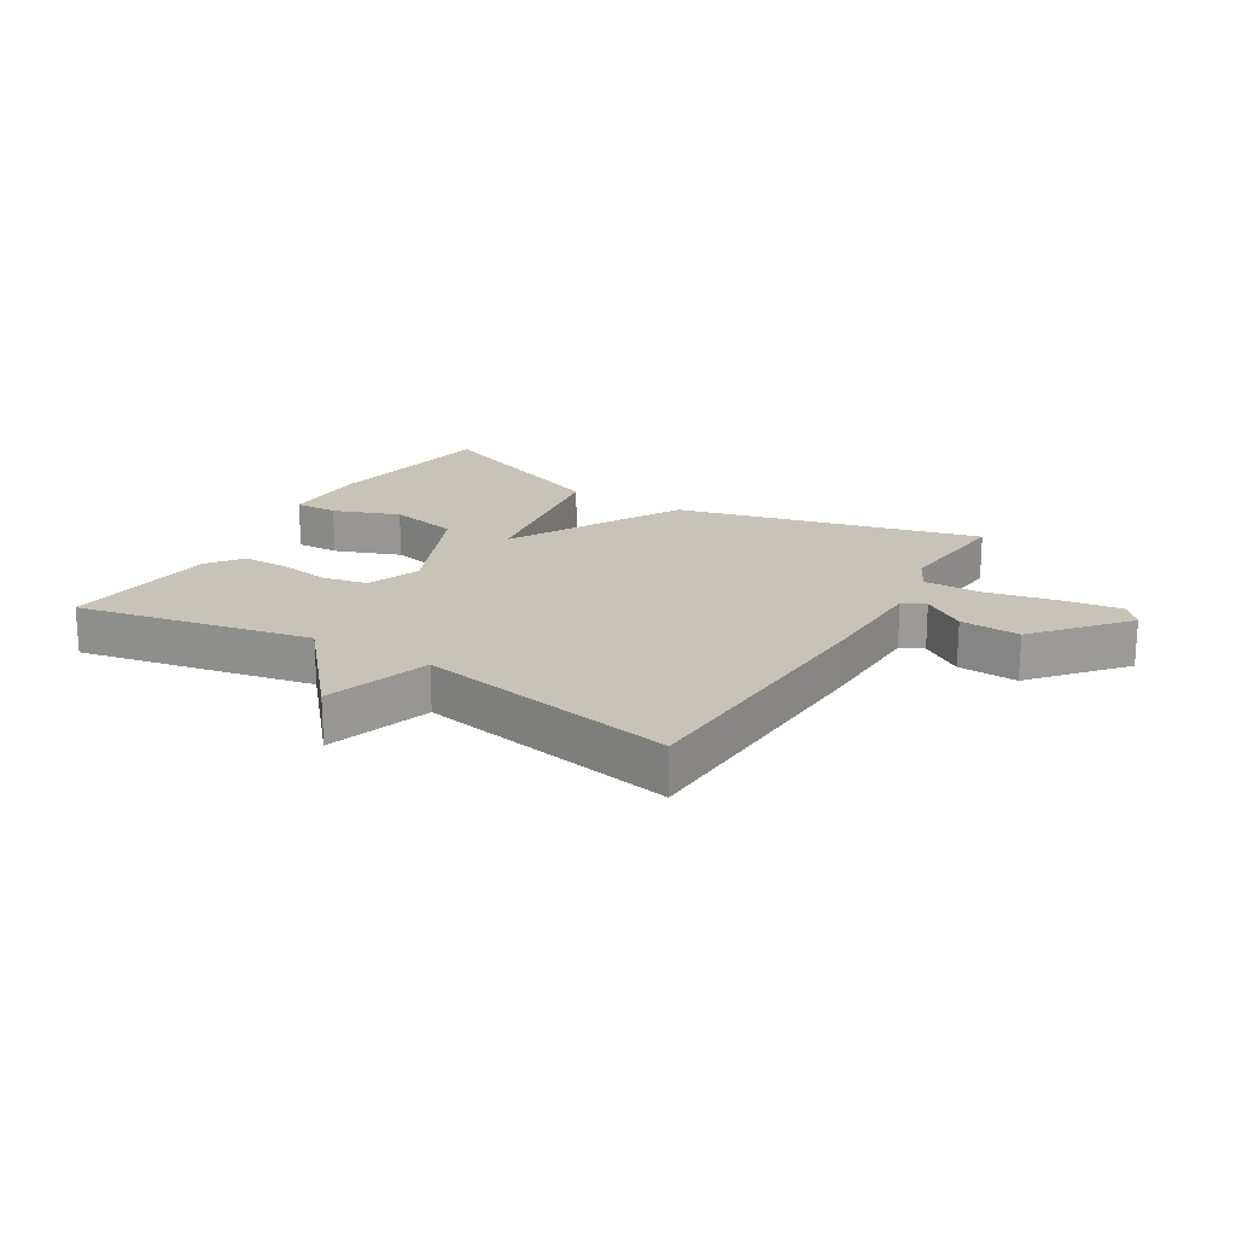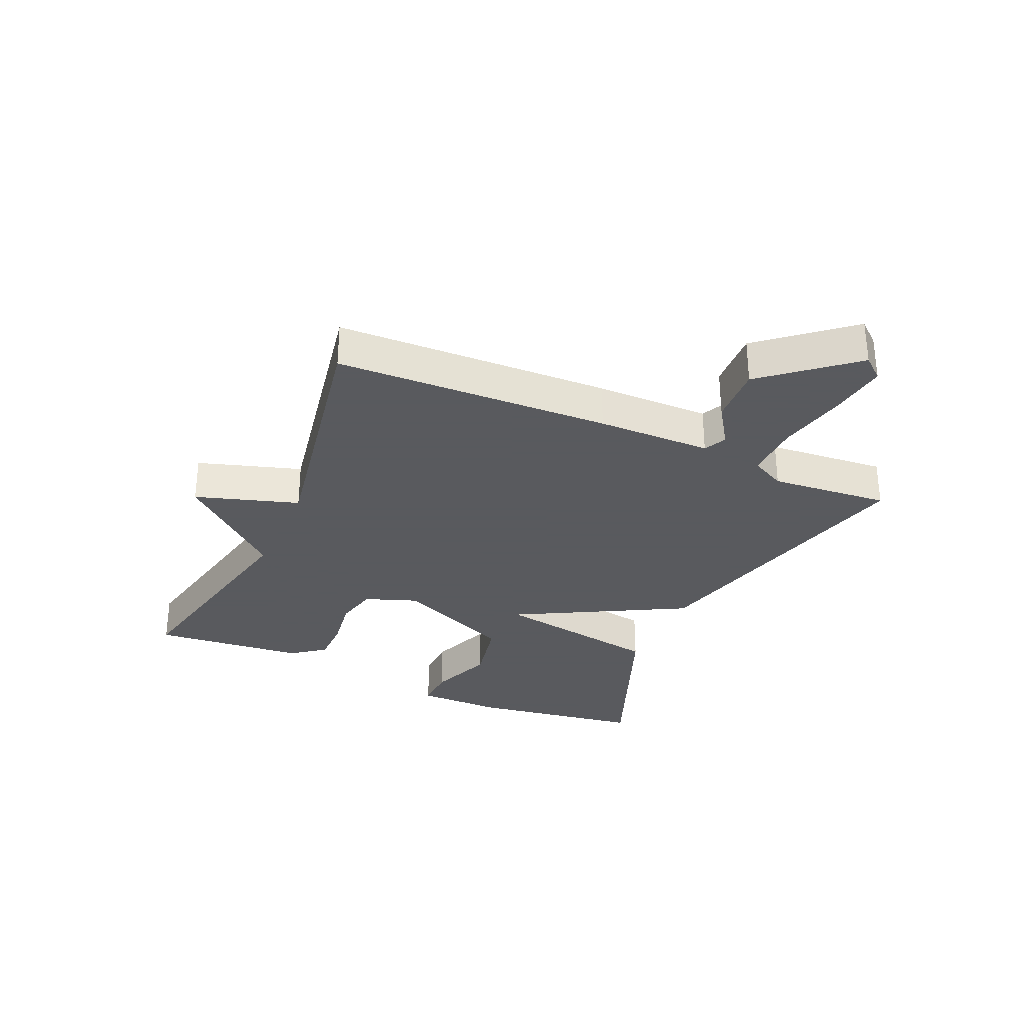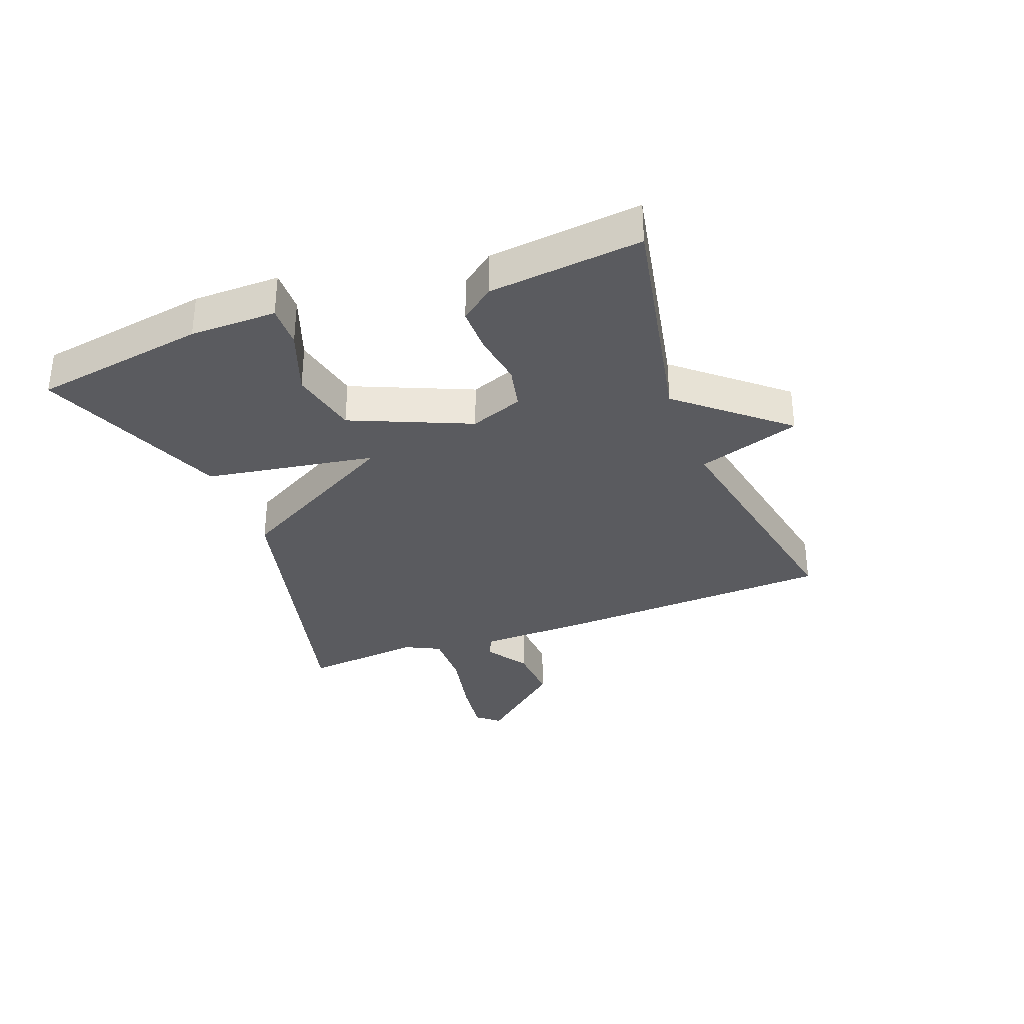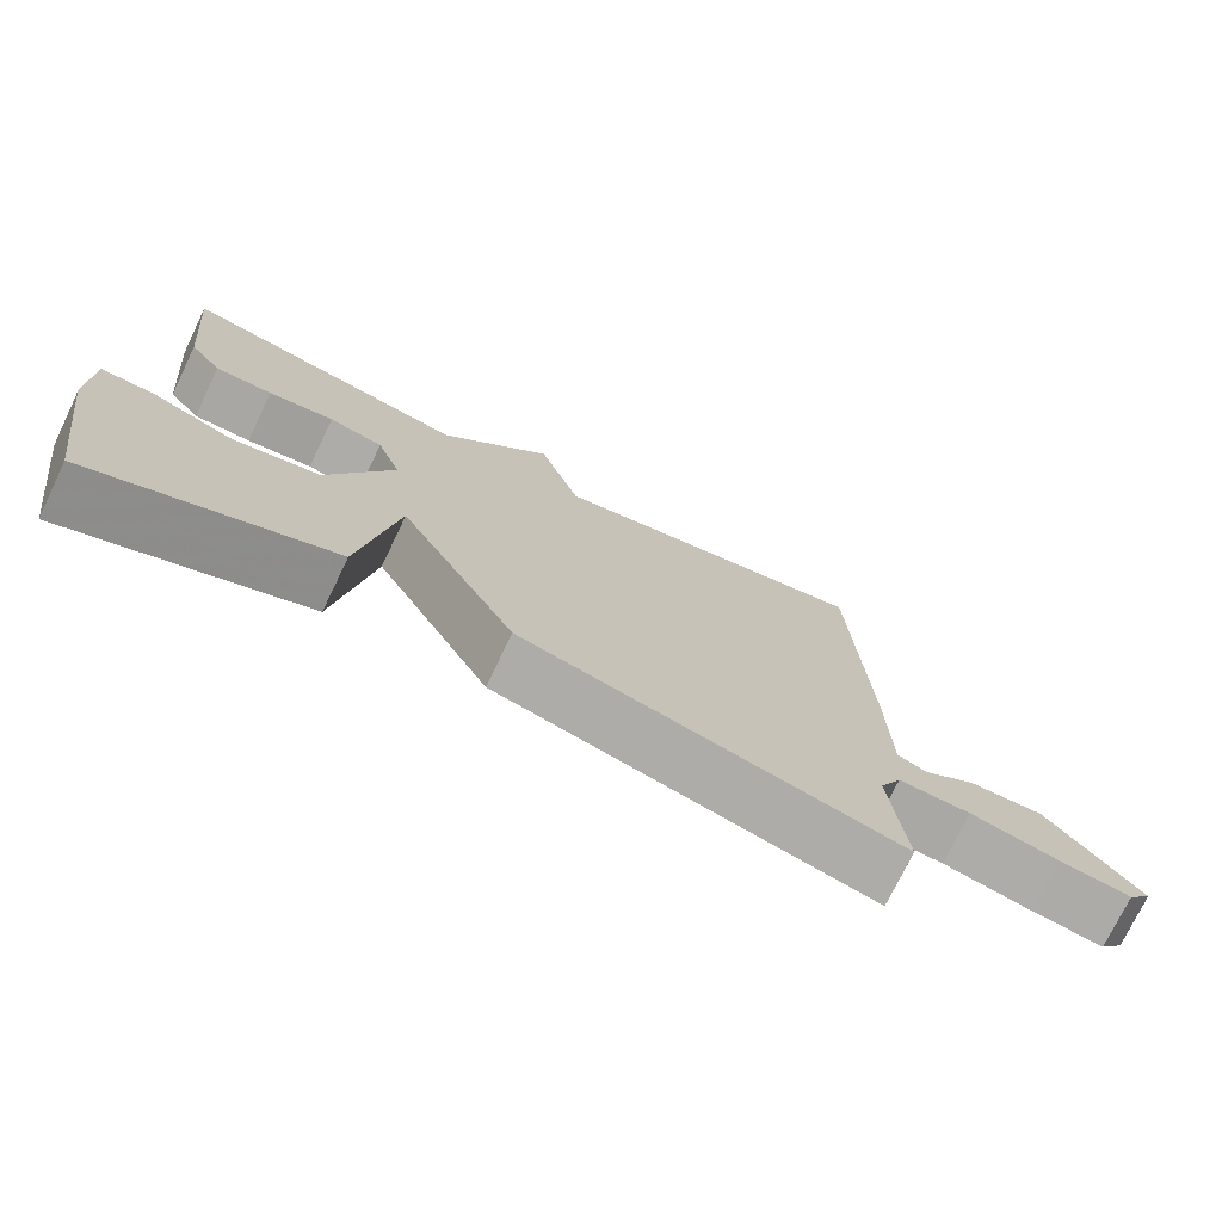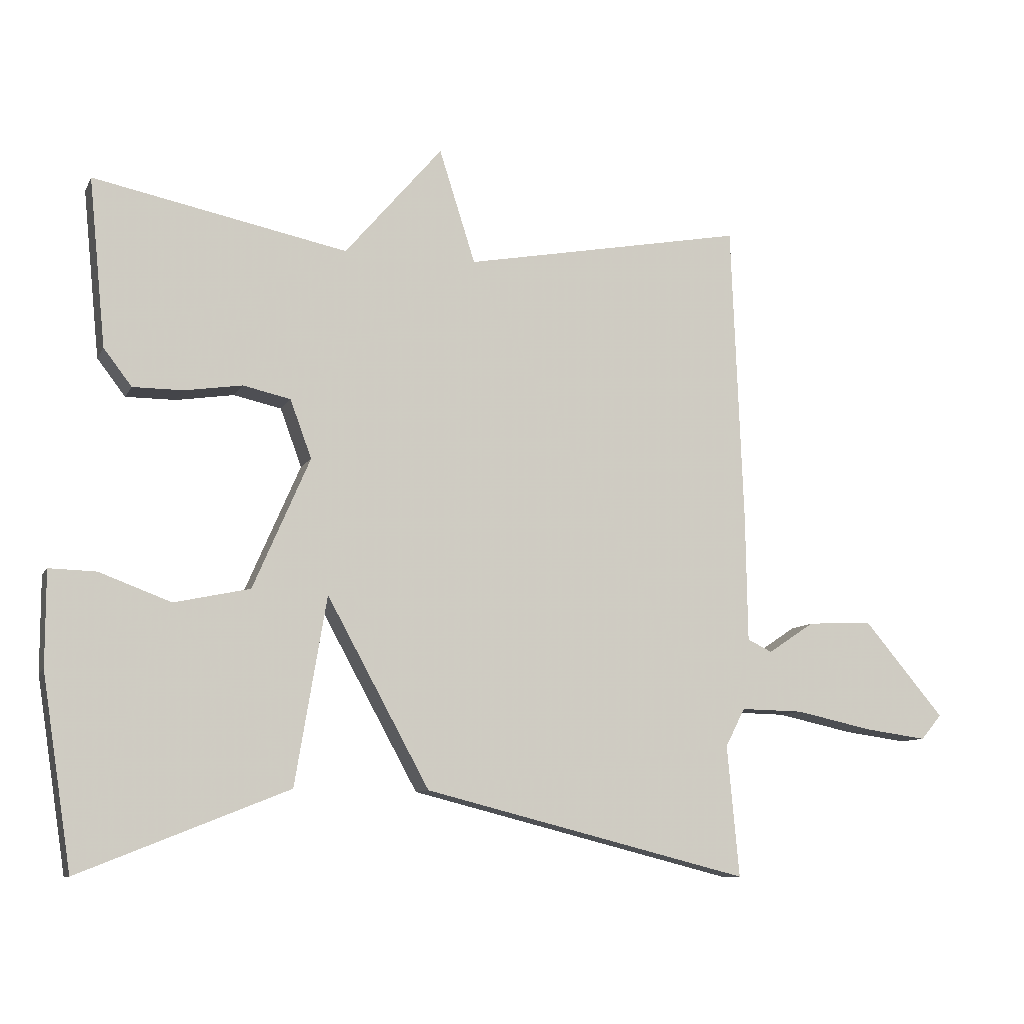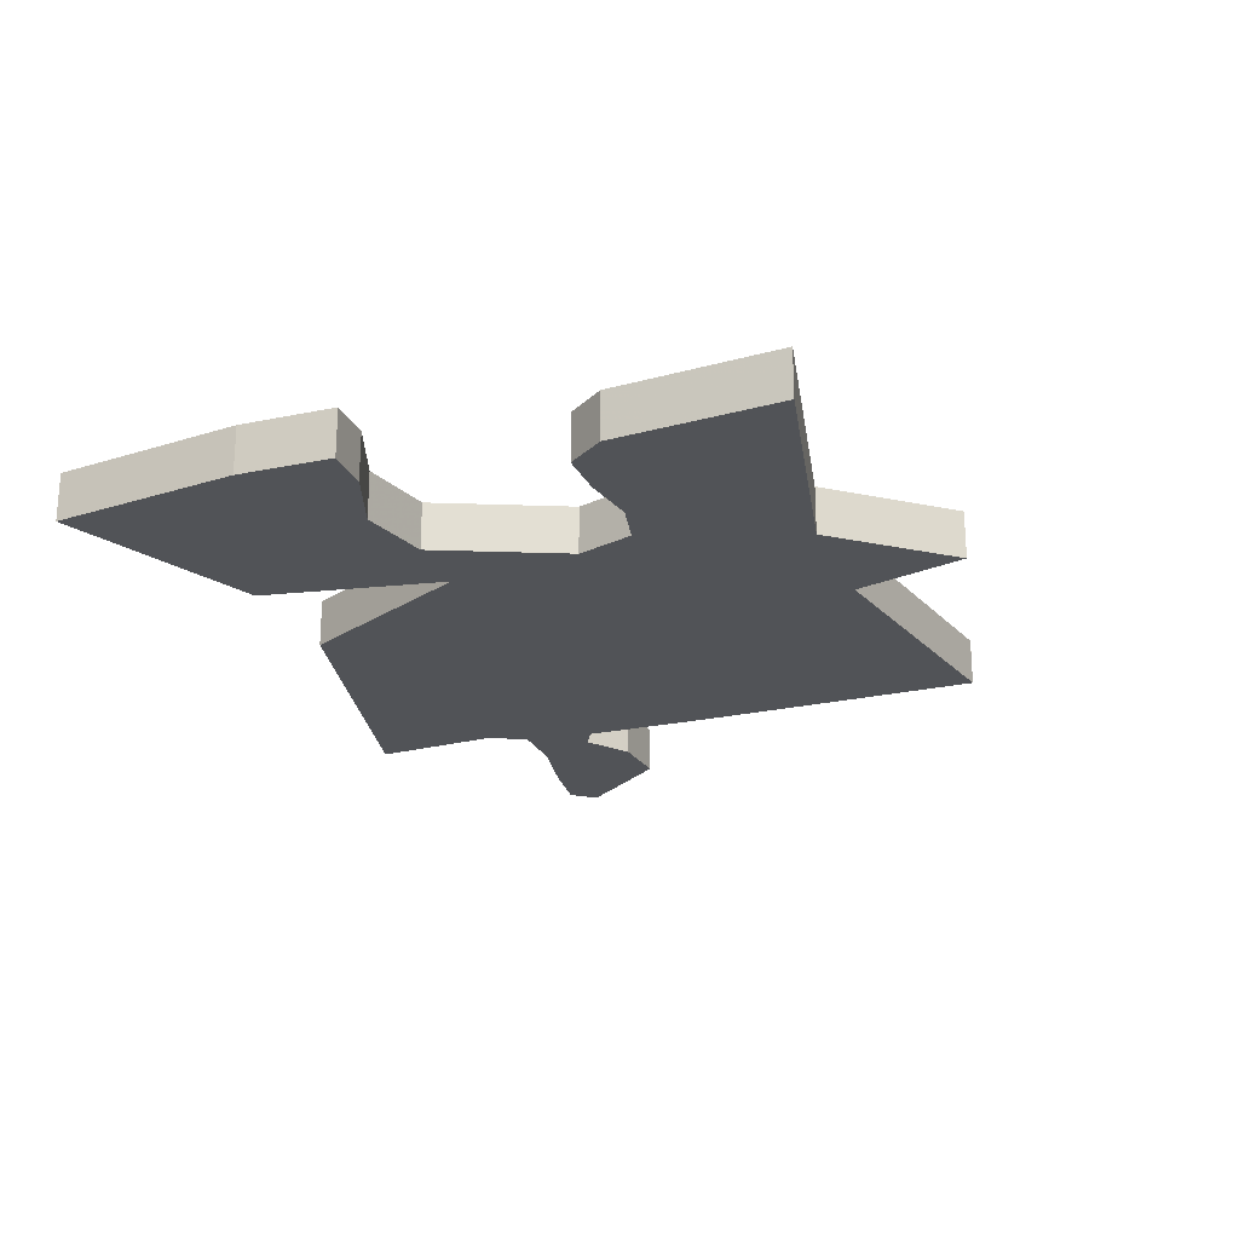
<metadata>
{"format":"obj","ext":"obj","renderer":"f3d","projection":"perspective","resolution":1024,"background":"white","views":[{"elev":19.8,"azim":31.2,"up":"+Y"},{"elev":-31.2,"azim":65.9,"up":"+Y"},{"elev":-33.1,"azim":-69.0,"up":"+Y"},{"elev":-74.5,"azim":-25.8,"up":"+Z"},{"elev":-9.2,"azim":-17.5,"up":"+Z"},{"elev":-22.2,"azim":-70.0,"up":"+Y"}]}
</metadata>
<code>
v 0.5 0.07 -0.5
v 0.012 0.07 -0.376
v -0.141 0.07 -0.096
v -0.188 0.07 -0.376
v -0.5 0.07 -0.5
v -0.544 0.07 -0.215
v -0.544 0.07 -0.073
v -0.474 0.07 -0.075
v -0.367 0.07 -0.115
v -0.254 0.07 -0.091
v -0.169 0.07 0.104
v -0.201 0.07 0.191
v -0.272 0.07 0.207
v -0.358 0.07 0.194
v -0.433 0.07 0.194
v -0.475 0.07 0.249
v -0.5 0.07 0.5
v -0.121 0.07 0.422
v 0.025 0.07 0.592
v 0.079 0.07 0.422
v 0.5 0.07 0.5
v 0.518 0.07 0.048
v 0.521 0.07 -0.14
v 0.558 0.07 -0.158
v 0.627 0.07 -0.112
v 0.724 0.07 -0.107
v 0.845 0.07 -0.25
v 0.814 0.07 -0.287
v 0.72 0.07 -0.274
v 0.605 0.07 -0.249
v 0.511 0.07 -0.247
v 0.482 0.07 -0.304
v 0.5 0 -0.5
v 0.012 0 -0.376
v -0.141 0 -0.096
v -0.188 0 -0.376
v -0.5 0 -0.5
v -0.544 0 -0.215
v -0.544 0 -0.073
v -0.474 0 -0.075
v -0.367 0 -0.115
v -0.254 0 -0.091
v -0.169 0 0.104
v -0.201 0 0.191
v -0.272 0 0.207
v -0.358 0 0.194
v -0.433 0 0.194
v -0.475 0 0.249
v -0.5 0 0.5
v -0.121 0 0.422
v 0.025 0 0.592
v 0.079 0 0.422
v 0.5 0 0.5
v 0.518 0 0.048
v 0.521 0 -0.14
v 0.558 0 -0.158
v 0.627 0 -0.112
v 0.724 0 -0.107
v 0.845 0 -0.25
v 0.814 0 -0.287
v 0.72 0 -0.274
v 0.605 0 -0.249
v 0.511 0 -0.247
v 0.482 0 -0.304
f 28 29 30
f 27 28 30
f 26 27 30
f 25 26 30
f 24 25 30
f 23 24 30 31
f 23 31 32
f 22 23 32
f 21 22 32
f 20 21 32
f 18 19 20
f 16 17 18
f 15 16 18
f 14 15 18
f 13 14 18
f 12 13 18 20
f 32 1 2
f 20 32 2
f 12 20 2
f 11 12 2
f 7 8 9
f 6 7 9
f 5 6 9
f 4 5 9
f 3 4 9 10
f 11 2 3
f 3 10 11
f 62 61 60
f 62 60 59
f 62 59 58
f 62 58 57
f 62 57 56
f 63 62 56 55
f 64 63 55
f 64 55 54
f 64 54 53
f 64 53 52
f 52 51 50
f 50 49 48
f 50 48 47
f 50 47 46
f 50 46 45
f 52 50 45 44
f 34 33 64
f 34 64 52
f 34 52 44
f 34 44 43
f 41 40 39
f 41 39 38
f 41 38 37
f 41 37 36
f 42 41 36 35
f 35 34 43
f 43 42 35
f 1 33 34 2
f 2 34 35 3
f 3 35 36 4
f 4 36 37 5
f 5 37 38 6
f 6 38 39 7
f 7 39 40 8
f 8 40 41 9
f 9 41 42 10
f 10 42 43 11
f 11 43 44 12
f 12 44 45 13
f 13 45 46 14
f 14 46 47 15
f 15 47 48 16
f 16 48 49 17
f 17 49 50 18
f 18 50 51 19
f 19 51 52 20
f 20 52 53 21
f 21 53 54 22
f 22 54 55 23
f 23 55 56 24
f 24 56 57 25
f 25 57 58 26
f 26 58 59 27
f 27 59 60 28
f 28 60 61 29
f 29 61 62 30
f 30 62 63 31
f 31 63 64 32
f 32 64 33 1

</code>
